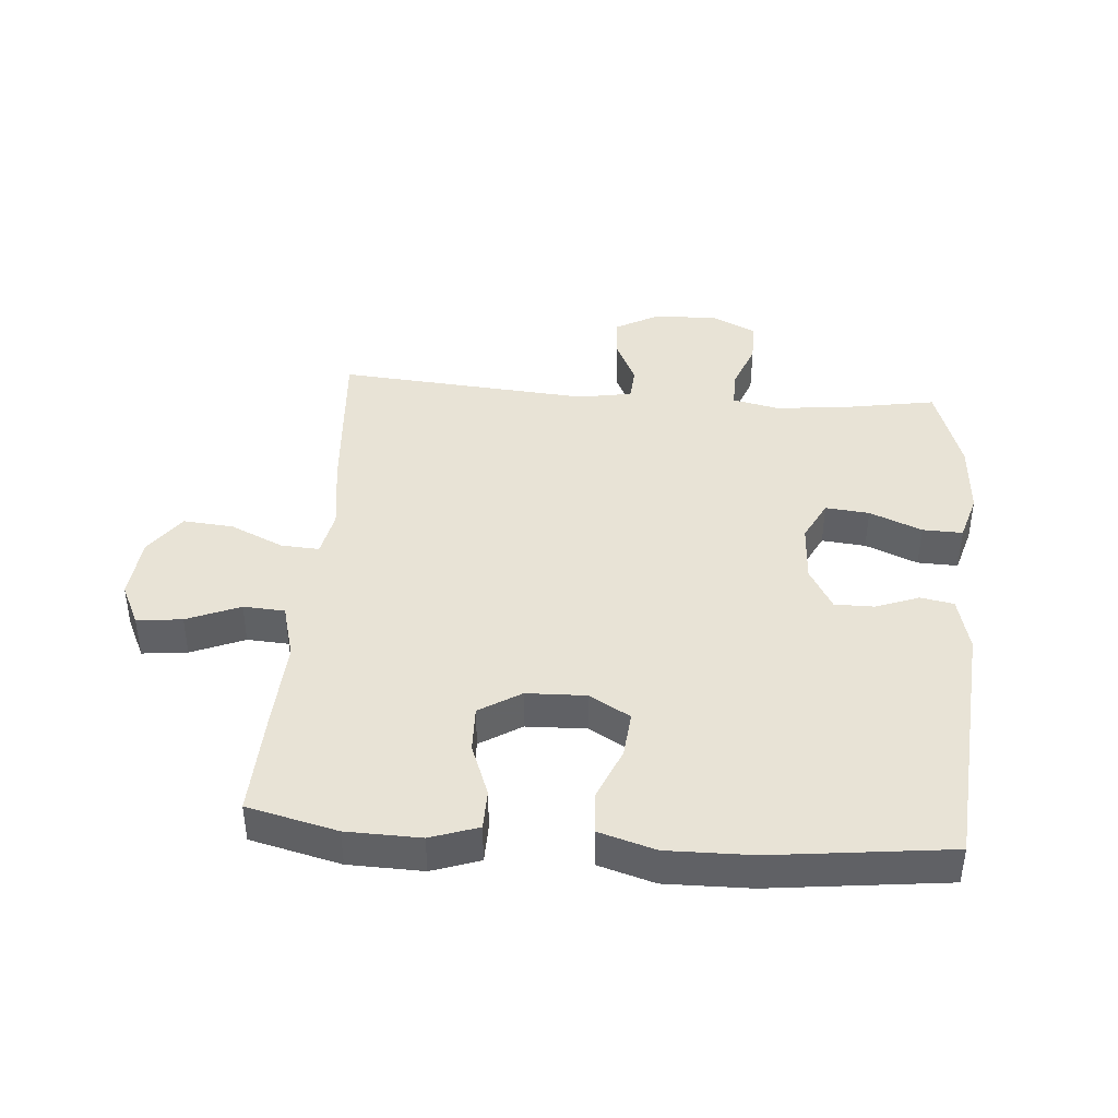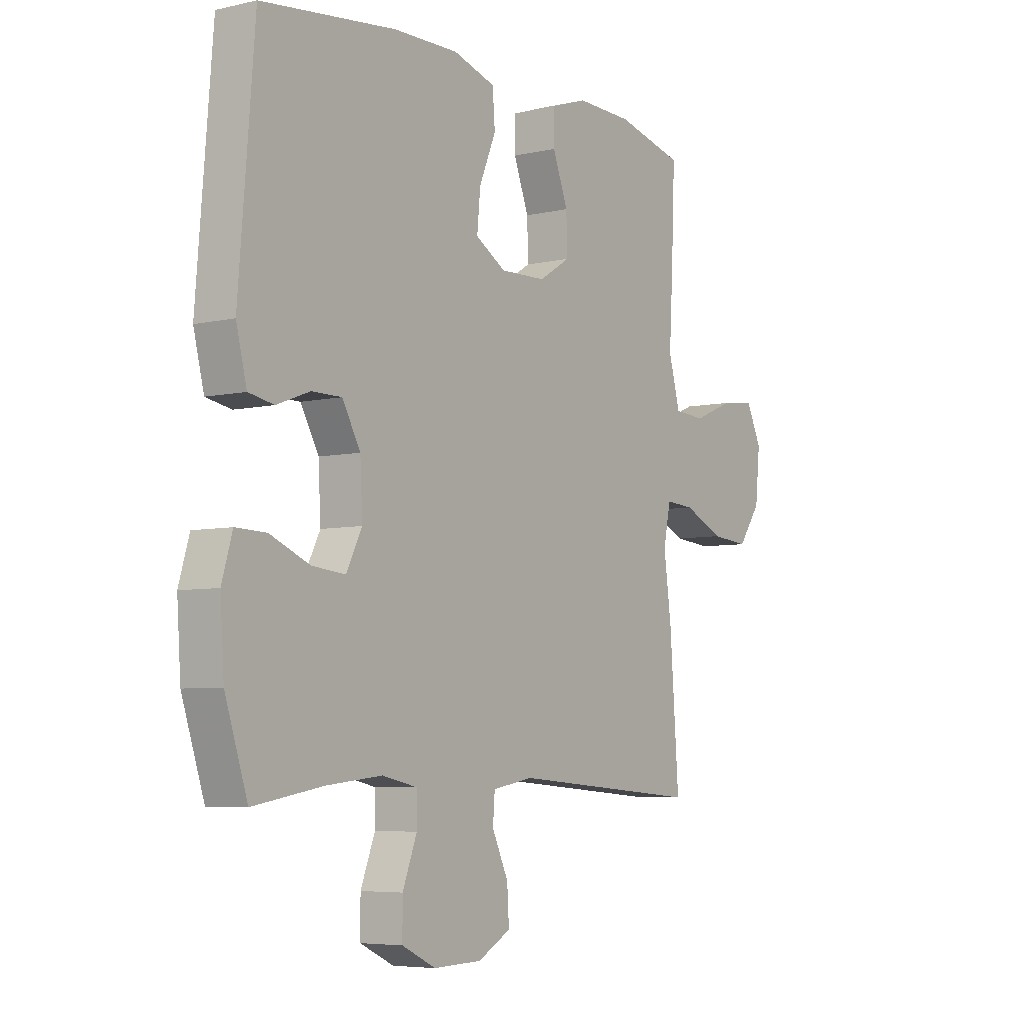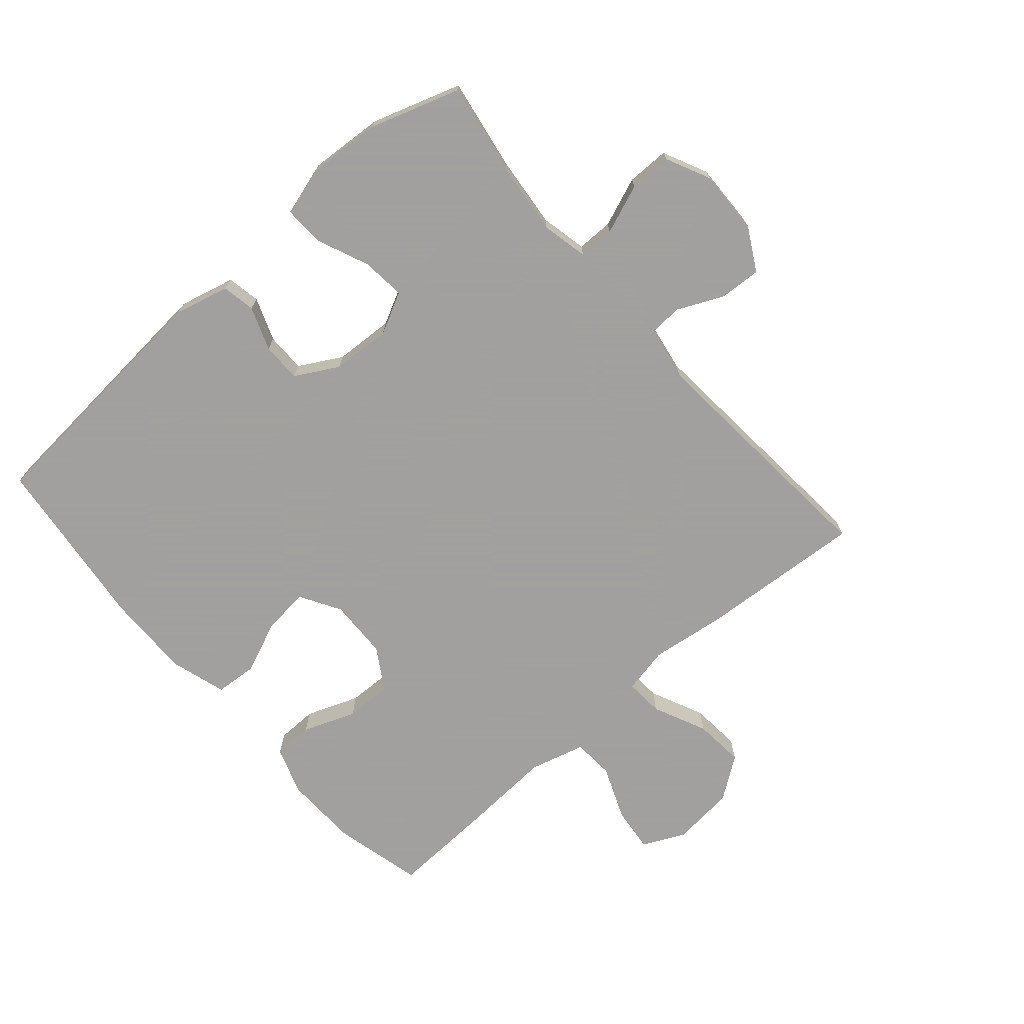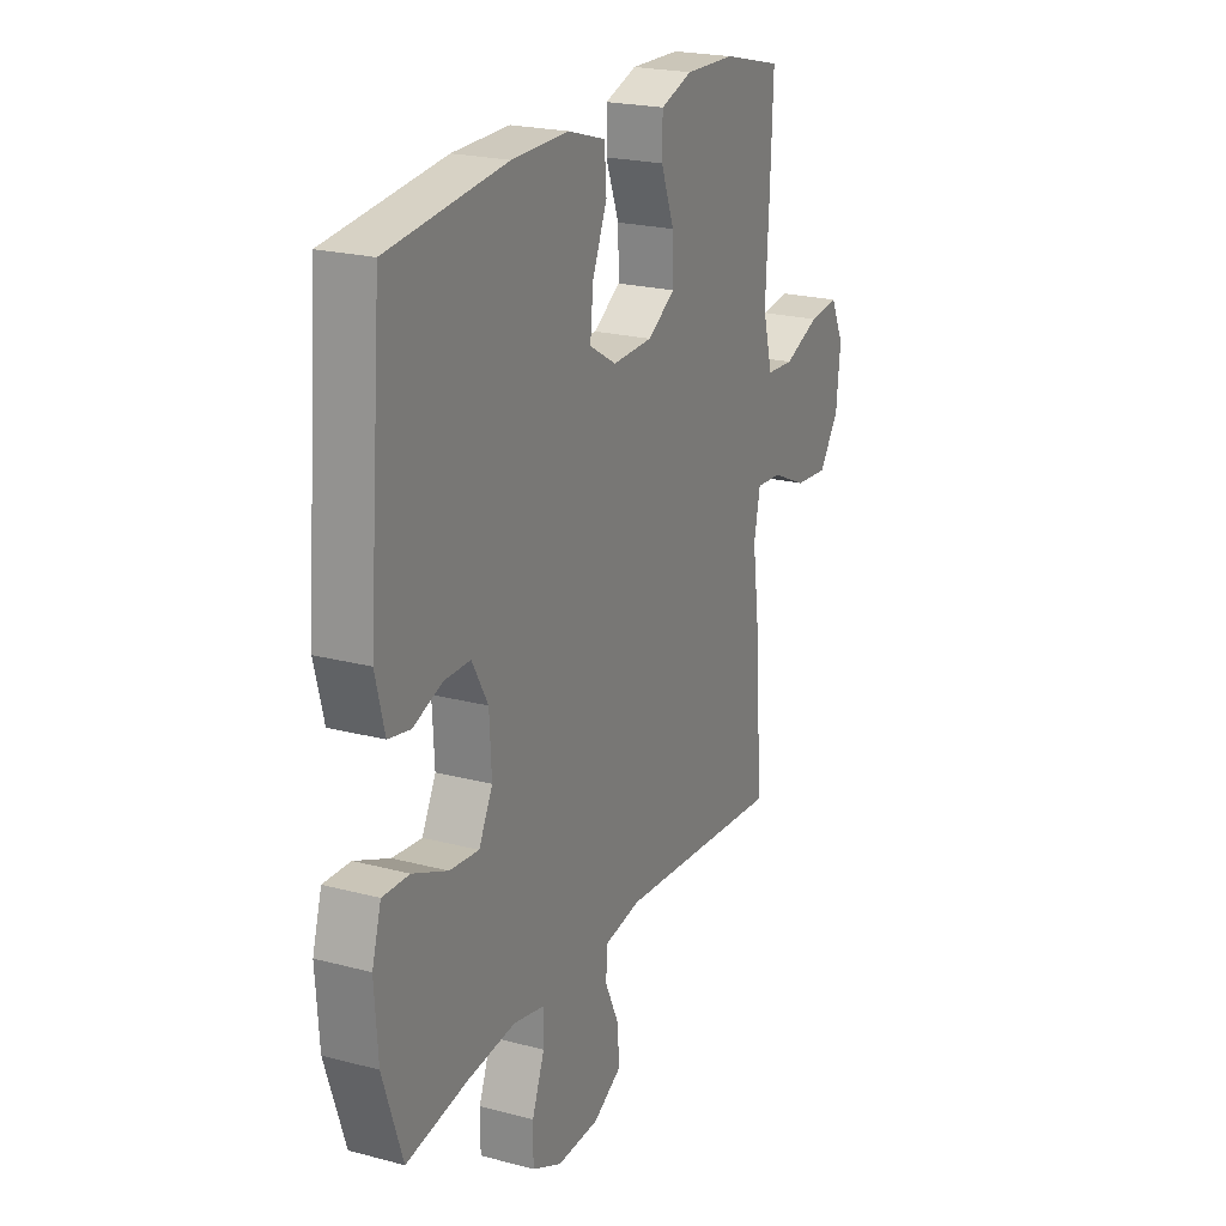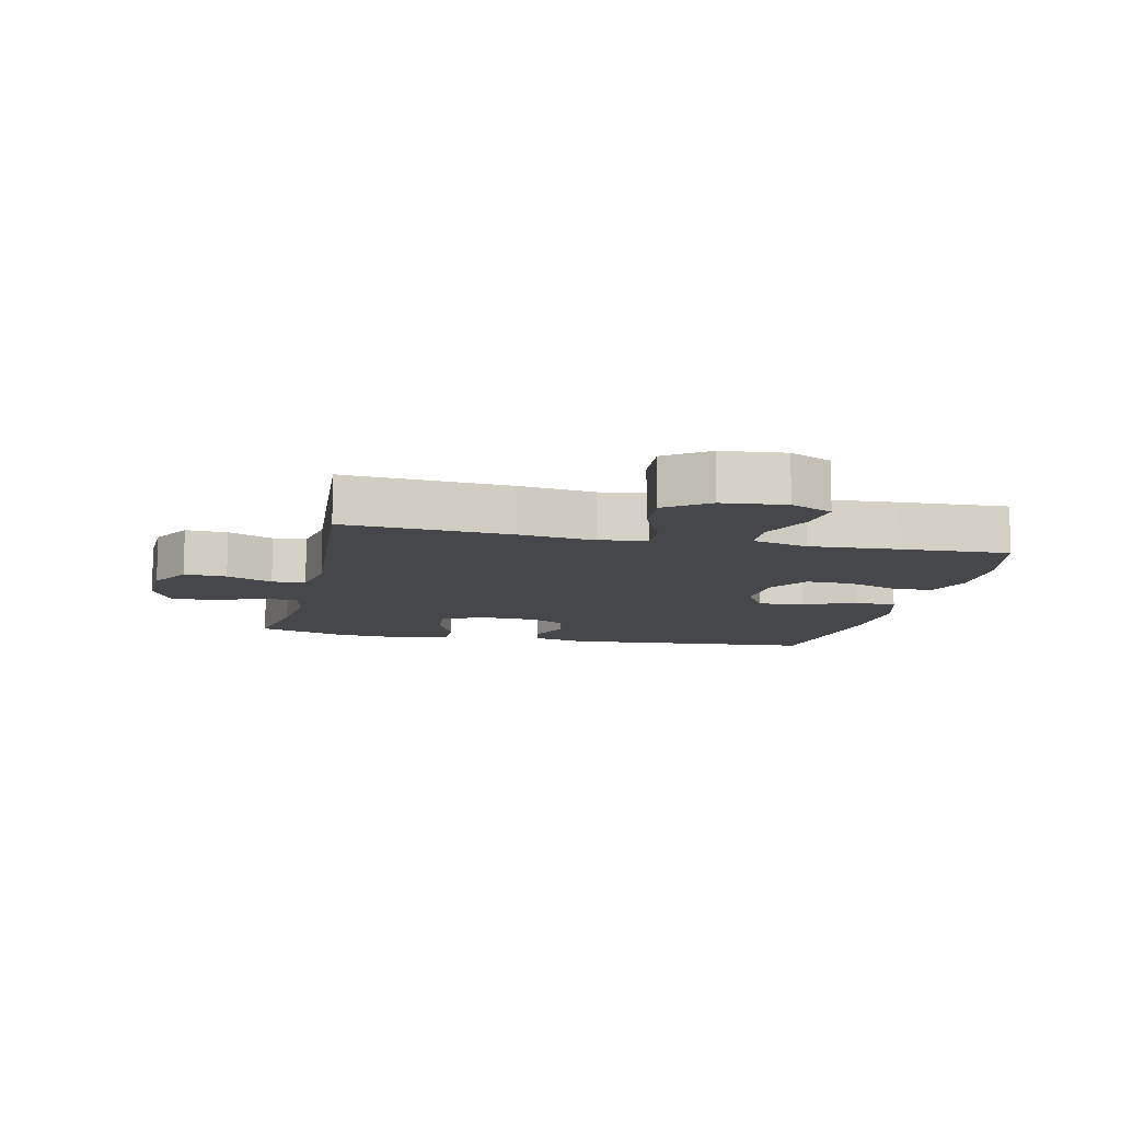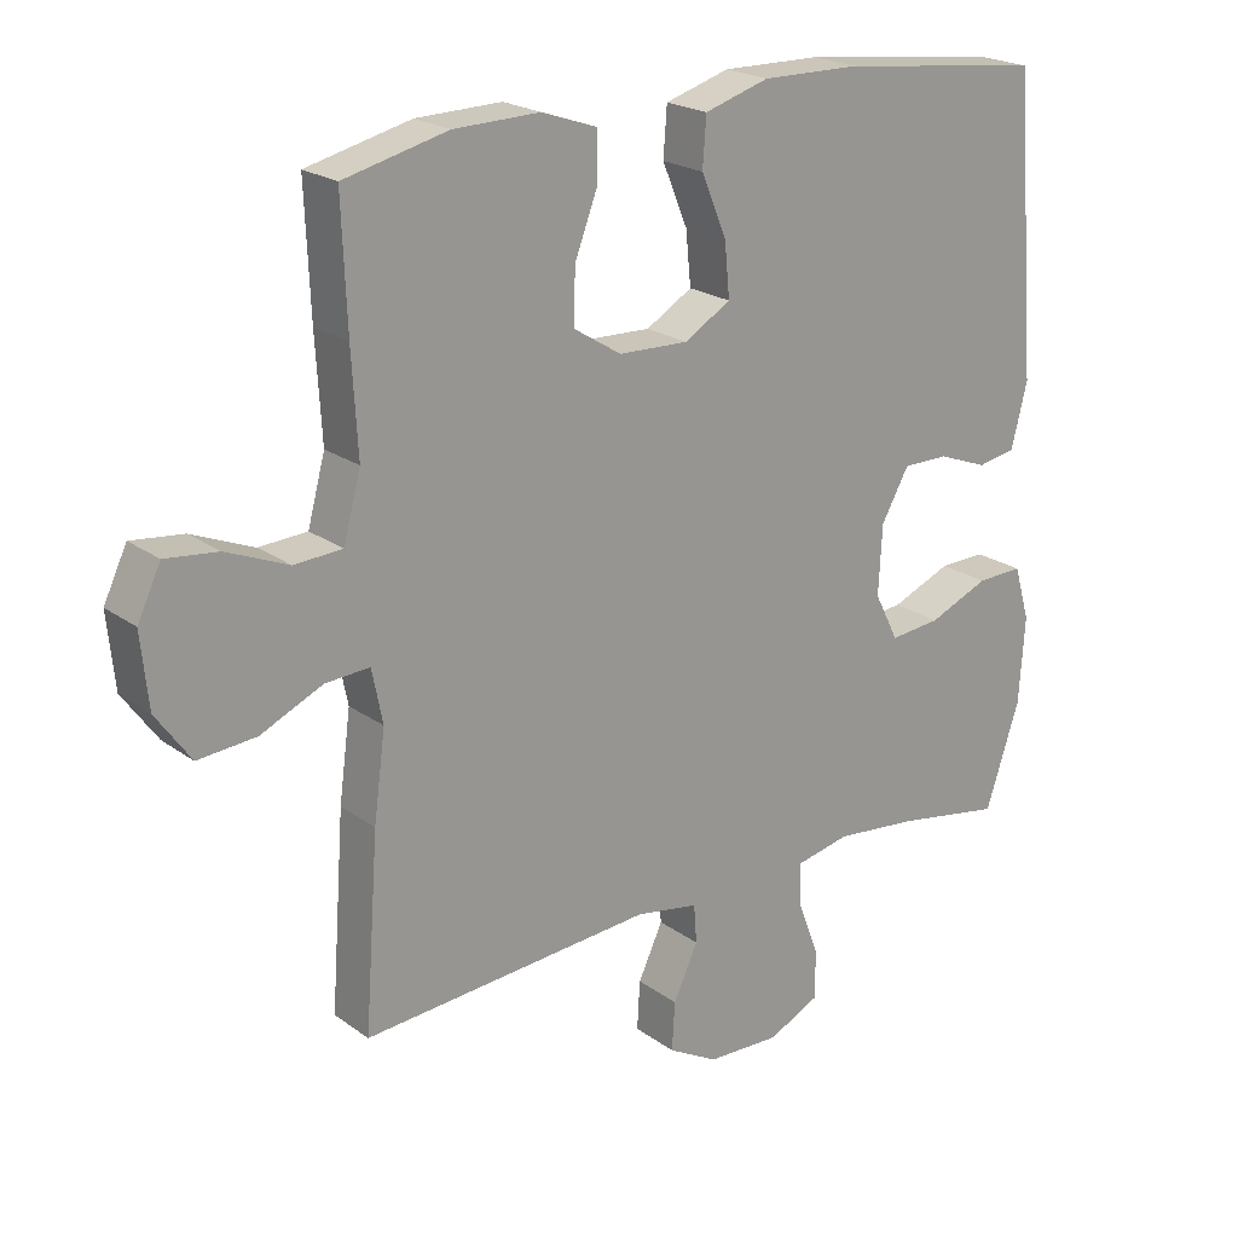
<metadata>
{"format":"obj","ext":"obj","renderer":"f3d","projection":"perspective","resolution":1024,"background":"white","views":[{"elev":41.7,"azim":4.5,"up":"+Y"},{"elev":-5.8,"azim":125.0,"up":"+Z"},{"elev":-71.9,"azim":131.1,"up":"+Y"},{"elev":22.0,"azim":114.9,"up":"+Z"},{"elev":-10.2,"azim":-102.7,"up":"+Y"},{"elev":21.4,"azim":-38.4,"up":"+Z"}]}
</metadata>
<code>
v -0.5 0.07 0.5
v -0.357 0.07 0.535
v -0.239 0.07 0.538
v -0.163 0.07 0.512
v -0.162 0.07 0.448
v -0.194 0.07 0.364
v -0.196 0.07 0.29
v -0.13 0.07 0.249
v -0.034 0.07 0.246
v 0.03 0.07 0.284
v 0.023 0.07 0.357
v -0.012 0.07 0.441
v -0.007 0.07 0.508
v 0.082 0.07 0.535
v 0.218 0.07 0.533
v 0.5 0.07 0.5
v 0.533 0.07 0.093
v 0.511 0.07 0.005
v 0.458 0.07 -0.005
v 0.389 0.07 0.021
v 0.326 0.07 0.021
v 0.288 0.07 -0.047
v 0.283 0.07 -0.142
v 0.316 0.07 -0.207
v 0.386 0.07 -0.2
v 0.469 0.07 -0.165
v 0.533 0.07 -0.163
v 0.555 0.07 -0.238
v 0.547 0.07 -0.357
v 0.5 0.07 -0.5
v 0.353 0.07 -0.475
v 0.238 0.07 -0.463
v 0.164 0.07 -0.479
v 0.164 0.07 -0.537
v 0.194 0.07 -0.615
v 0.194 0.07 -0.683
v 0.123 0.07 -0.717
v 0.022 0.07 -0.714
v -0.047 0.07 -0.676
v -0.043 0.07 -0.609
v -0.009 0.07 -0.536
v -0.013 0.07 -0.483
v -0.099 0.07 -0.468
v -0.5 0.07 -0.5
v -0.481 0.07 -0.238
v -0.465 0.07 -0.118
v -0.48 0.07 -0.044
v -0.541 0.07 -0.048
v -0.626 0.07 -0.087
v -0.706 0.07 -0.094
v -0.754 0.07 -0.027
v -0.764 0.07 0.073
v -0.732 0.07 0.14
v -0.66 0.07 0.132
v -0.575 0.07 0.097
v -0.509 0.07 0.101
v -0.485 0.07 0.19
v -0.493 0.07 0.328
v -0.5 0 0.5
v -0.357 0 0.535
v -0.239 0 0.538
v -0.163 0 0.512
v -0.162 0 0.448
v -0.194 0 0.364
v -0.196 0 0.29
v -0.13 0 0.249
v -0.034 0 0.246
v 0.03 0 0.284
v 0.023 0 0.357
v -0.012 0 0.441
v -0.007 0 0.508
v 0.082 0 0.535
v 0.218 0 0.533
v 0.5 0 0.5
v 0.533 0 0.093
v 0.511 0 0.005
v 0.458 0 -0.005
v 0.389 0 0.021
v 0.326 0 0.021
v 0.288 0 -0.047
v 0.283 0 -0.142
v 0.316 0 -0.207
v 0.386 0 -0.2
v 0.469 0 -0.165
v 0.533 0 -0.163
v 0.555 0 -0.238
v 0.547 0 -0.357
v 0.5 0 -0.5
v 0.353 0 -0.475
v 0.238 0 -0.463
v 0.164 0 -0.479
v 0.164 0 -0.537
v 0.194 0 -0.615
v 0.194 0 -0.683
v 0.123 0 -0.717
v 0.022 0 -0.714
v -0.047 0 -0.676
v -0.043 0 -0.609
v -0.009 0 -0.536
v -0.013 0 -0.483
v -0.099 0 -0.468
v -0.5 0 -0.5
v -0.481 0 -0.238
v -0.465 0 -0.118
v -0.48 0 -0.044
v -0.541 0 -0.048
v -0.626 0 -0.087
v -0.706 0 -0.094
v -0.754 0 -0.027
v -0.764 0 0.073
v -0.732 0 0.14
v -0.66 0 0.132
v -0.575 0 0.097
v -0.509 0 0.101
v -0.485 0 0.19
v -0.493 0 0.328
f 57 58 1 2
f 56 57 2 3
f 52 53 54 55
f 52 55 56
f 51 52 56
f 48 49 50 51
f 47 48 51 56
f 46 47 56 3
f 43 44 45 46
f 42 43 46
f 38 39 40 41
f 38 41 42
f 37 38 42
f 34 35 36 37
f 33 34 37 42
f 32 33 42 46
f 28 29 30 31
f 25 26 27 28
f 24 25 28 31
f 23 24 31 32
f 17 18 19 20
f 17 20 21
f 16 17 21
f 15 16 21 22
f 11 12 13 14
f 10 11 14 15
f 3 4 5 6
f 3 6 7
f 46 3 7
f 32 46 7 8
f 23 32 8 9
f 10 15 22 23
f 9 10 23
f 60 59 116 115
f 61 60 115 114
f 113 112 111 110
f 114 113 110
f 114 110 109
f 109 108 107 106
f 114 109 106 105
f 61 114 105 104
f 104 103 102 101
f 104 101 100
f 99 98 97 96
f 100 99 96
f 100 96 95
f 95 94 93 92
f 100 95 92 91
f 104 100 91 90
f 89 88 87 86
f 86 85 84 83
f 89 86 83 82
f 90 89 82 81
f 78 77 76 75
f 79 78 75
f 79 75 74
f 80 79 74 73
f 72 71 70 69
f 73 72 69 68
f 64 63 62 61
f 65 64 61
f 65 61 104
f 66 65 104 90
f 67 66 90 81
f 81 80 73 68
f 81 68 67
f 1 59 60 2
f 2 60 61 3
f 3 61 62 4
f 4 62 63 5
f 5 63 64 6
f 6 64 65 7
f 7 65 66 8
f 8 66 67 9
f 9 67 68 10
f 10 68 69 11
f 11 69 70 12
f 12 70 71 13
f 13 71 72 14
f 14 72 73 15
f 15 73 74 16
f 16 74 75 17
f 17 75 76 18
f 18 76 77 19
f 19 77 78 20
f 20 78 79 21
f 21 79 80 22
f 22 80 81 23
f 23 81 82 24
f 24 82 83 25
f 25 83 84 26
f 26 84 85 27
f 27 85 86 28
f 28 86 87 29
f 29 87 88 30
f 30 88 89 31
f 31 89 90 32
f 32 90 91 33
f 33 91 92 34
f 34 92 93 35
f 35 93 94 36
f 36 94 95 37
f 37 95 96 38
f 38 96 97 39
f 39 97 98 40
f 40 98 99 41
f 41 99 100 42
f 42 100 101 43
f 43 101 102 44
f 44 102 103 45
f 45 103 104 46
f 46 104 105 47
f 47 105 106 48
f 48 106 107 49
f 49 107 108 50
f 50 108 109 51
f 51 109 110 52
f 52 110 111 53
f 53 111 112 54
f 54 112 113 55
f 55 113 114 56
f 56 114 115 57
f 57 115 116 58
f 58 116 59 1

</code>
